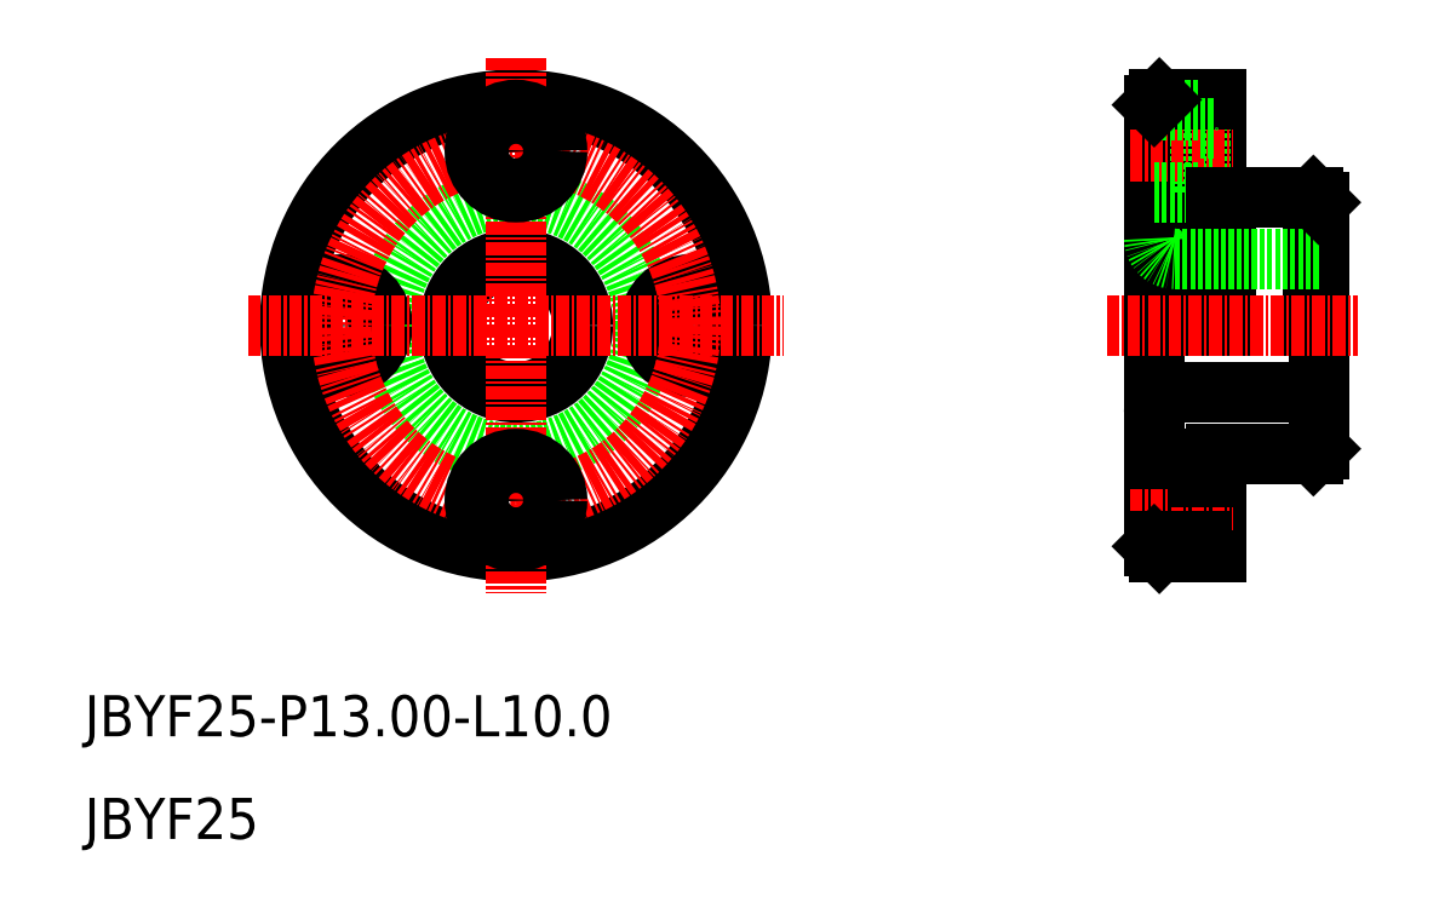
<metadata>
{"format":"dxf","ext":"dxf","renderer":"ezdxf+matplotlib","layout":"modelspace","background":"white","min_lineweight":24,"dpi":150}
</metadata>
<code>
0
SECTION
2
ENTITIES
0
CIRCLE
8
0
10
52
20
60
30
0
40
12.5
0
CIRCLE
8
0
10
52
20
60
30
0
40
6.5
0
CIRCLE
8
0
10
52
20
60
30
0
40
22
0
CIRCLE
8
0
10
35
20
60
30
0
40
4
0
CIRCLE
8
0
10
35
20
60
30
0
40
2.25
0
CIRCLE
8
0
10
69
20
60
30
0
40
4
0
CIRCLE
8
0
10
69
20
60
30
0
40
2.25
0
CIRCLE
8
CENTER
10
52
20
60
30
0
40
17
0
LINE
8
CENTER
10
52
20
86.09
30
0
11
52
21
33.91
31
0
0
TEXT
8
0
10
10
20
20
30
0
40
4
1
JBYF25-P13-L10
0
TEXT
8
0
10
10
20
10
30
0
40
4
1
JBYF25
0
LINE
8
CENTER
10
25.91
20
60
30
0
11
78.09
21
60
31
0
0
CIRCLE
8
0
10
52
20
43
30
0
40
4
0
CIRCLE
8
0
10
52
20
43
30
0
40
2.25
0
CIRCLE
8
0
10
52
20
77
30
0
40
2.25
0
CIRCLE
8
0
10
52
20
77
30
0
40
4
0
LINE
8
0
10
129.6
20
72.5
30
0
11
129.6
21
60
31
0
0
LINE
8
0
10
114.6
20
82
30
0
11
114.6
21
60
31
0
0
LINE
8
0
10
120.1
20
82
30
0
11
120.1
21
60
31
0
0
LINE
8
0
10
130.1
20
72
30
0
11
130.1
21
48
31
0
0
LINE
8
0
10
121.1
20
72.5
30
0
11
121.1
21
60
31
0
0
LINE
8
0
10
114.1
20
81.5
30
0
11
114.1
21
38.5
31
0
0
LINE
8
CENTER
10
109.5
20
60
30
0
11
134
21
60
31
0
0
LINE
8
0
10
120.1
20
47.52
30
0
11
120.1
21
38
31
0
0
LINE
8
0
10
118.6
20
47
30
0
11
118.6
21
39
31
0
0
LINE
8
0
10
114.6
20
38
30
0
11
120.1
21
38
31
0
0
LINE
8
0
10
118.6
20
40.75
30
0
11
120.1
21
40.75
31
0
0
LINE
8
CENTER
10
111.8
20
43
30
0
11
121.8
21
43
31
0
0
LINE
8
0
10
114.1
20
39
30
0
11
118.6
21
39
31
0
0
LINE
8
0
10
114.6
20
38
30
0
11
114.1
21
38.5
31
0
0
LINE
8
0
10
116.1
20
53.5
30
0
11
130.1
21
53.5
31
0
0
LINE
8
0
10
118.6
20
45.25
30
0
11
120.1
21
45.25
31
0
0
ARC
8
0
10
116.1
20
51.5
30
0
40
2
50
90
51
180
0
LINE
8
0
10
114.1
20
47
30
0
11
118.6
21
47
31
0
0
LINE
8
0
10
121.1
20
47.5
30
0
11
129.6
21
47.5
31
0
0
LINE
8
0
10
129.6
20
47.5
30
0
11
130.1
21
48
31
0
0
LINE
8
0
10
118.6
20
73
30
0
11
118.6
21
81
31
0
0
LINE
8
0
10
116.1
20
66.5
30
0
11
130.1
21
66.5
31
0
0
LINE
8
0
10
118.6
20
74.75
30
0
11
120.1
21
74.75
31
0
0
LINE
8
CENTER
10
111.8
20
77
30
0
11
121.8
21
77
31
0
0
ARC
8
0
10
116.1
20
68.5
30
0
40
2
50
180
51
270
0
LINE
8
0
10
114.1
20
73
30
0
11
118.6
21
73
31
0
0
LINE
8
0
10
121.1
20
72.5
30
0
11
129.6
21
72.5
31
0
0
LINE
8
0
10
129.6
20
72.5
30
0
11
130.1
21
72
31
0
0
LINE
8
0
10
114.6
20
82
30
0
11
120.1
21
82
31
0
0
LINE
8
0
10
118.6
20
79.25
30
0
11
120.1
21
79.25
31
0
0
LINE
8
0
10
114.1
20
81
30
0
11
118.6
21
81
31
0
0
LINE
8
0
10
114.1
20
81.5
30
0
11
114.6
21
82
31
0
0
LINE
8
0
10
117.4
20
82
30
0
11
117.4
21
82
31
0
0
LINE
8
0
10
116
20
82
30
0
11
116
21
82
31
0
0
LINE
8
0
10
120.1
20
72.47
30
0
11
121.1
21
72.47
31
0
0
LINE
8
0
10
120.1
20
47.52
30
0
11
121.1
21
47.52
31
0
0
LINE
8
0
10
121.1
20
47.52
30
0
11
121.1
21
47.5
31
0
0
ENDSEC
0
EOF

</code>
